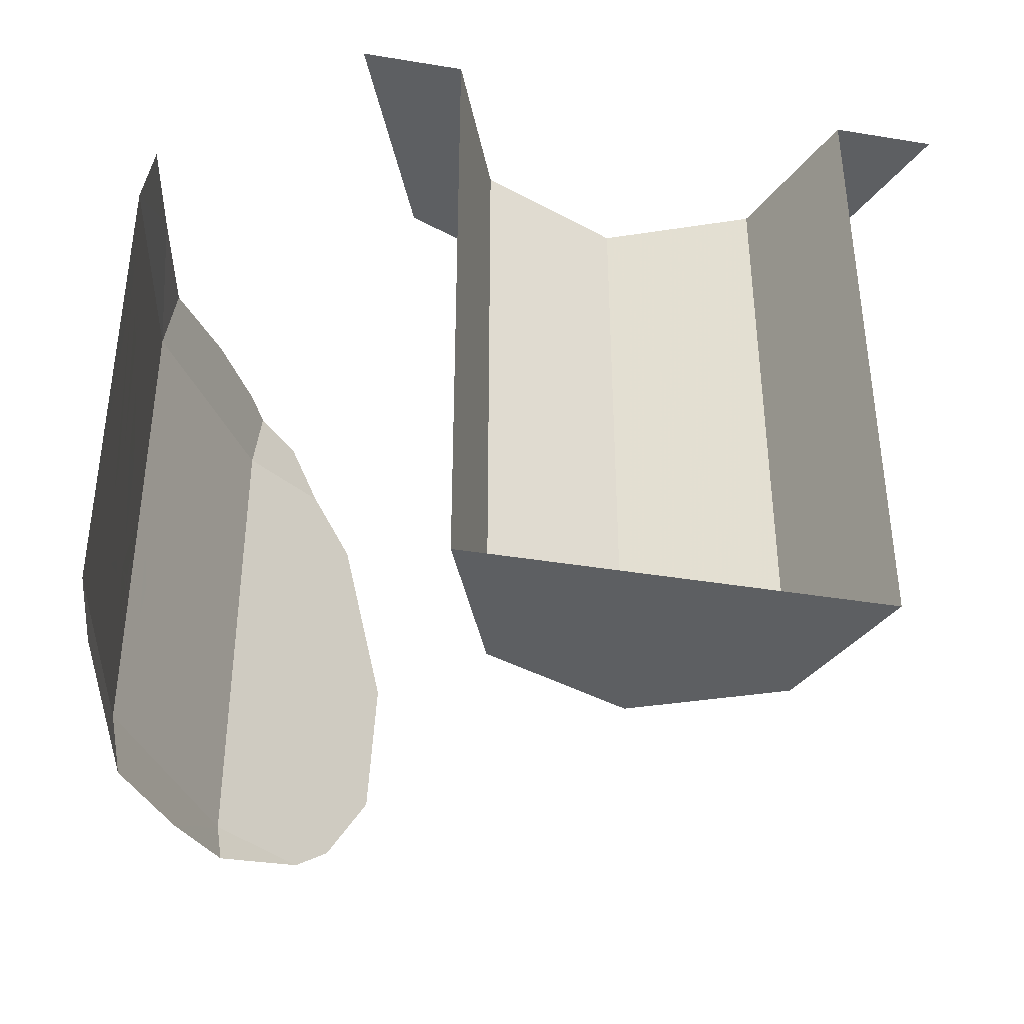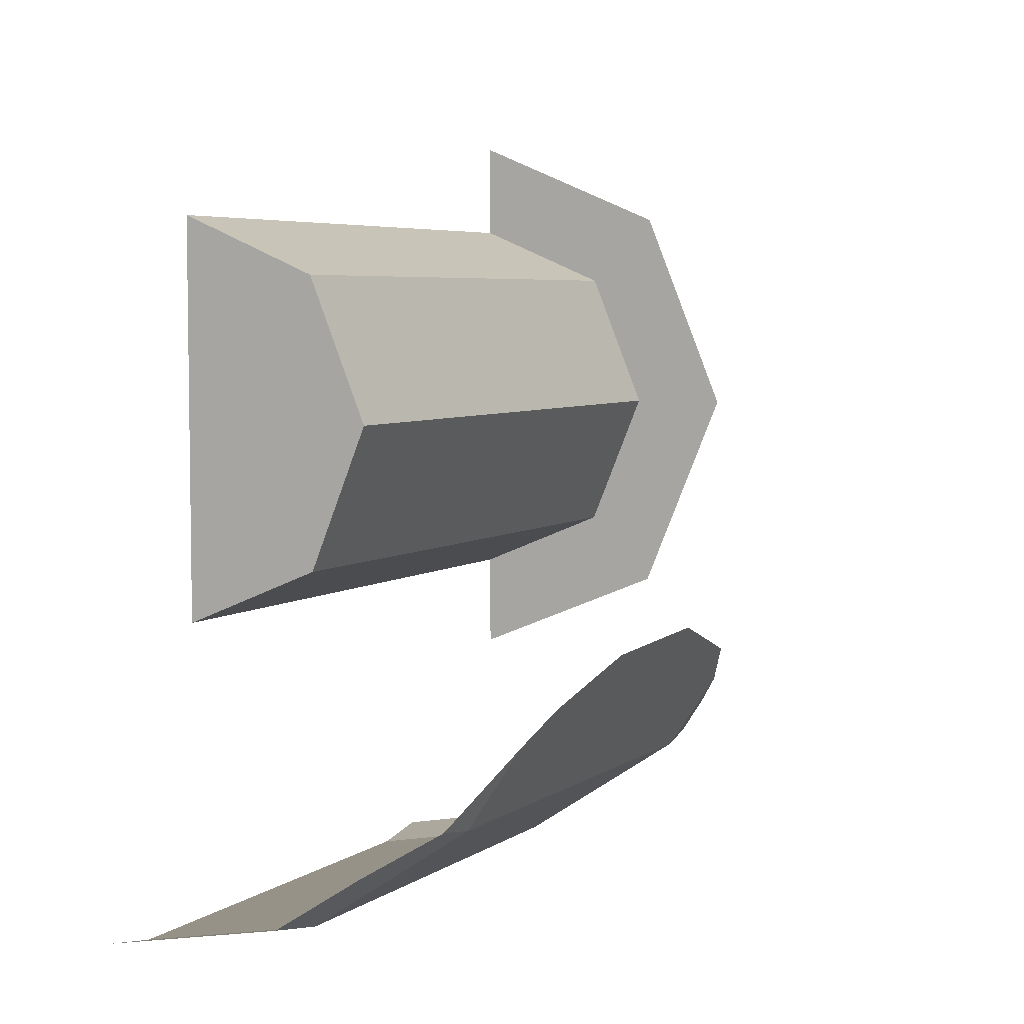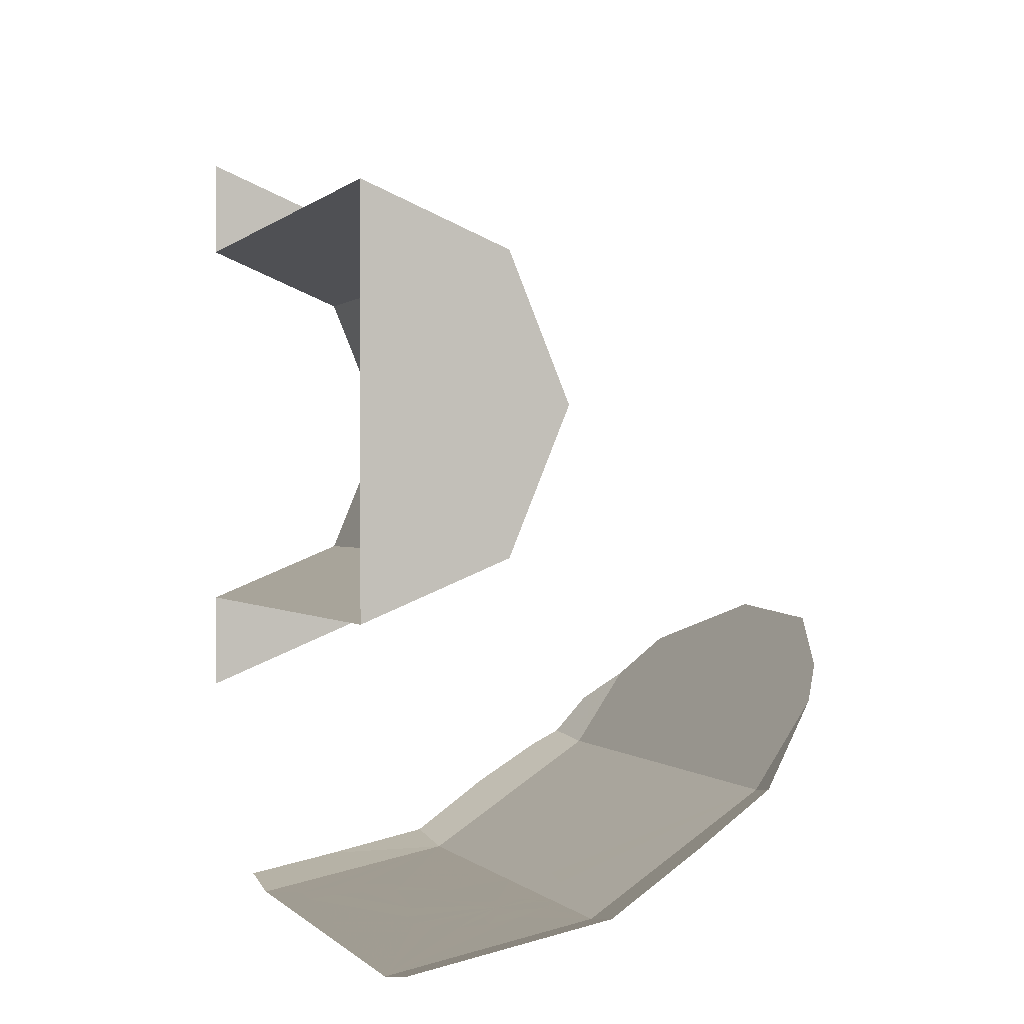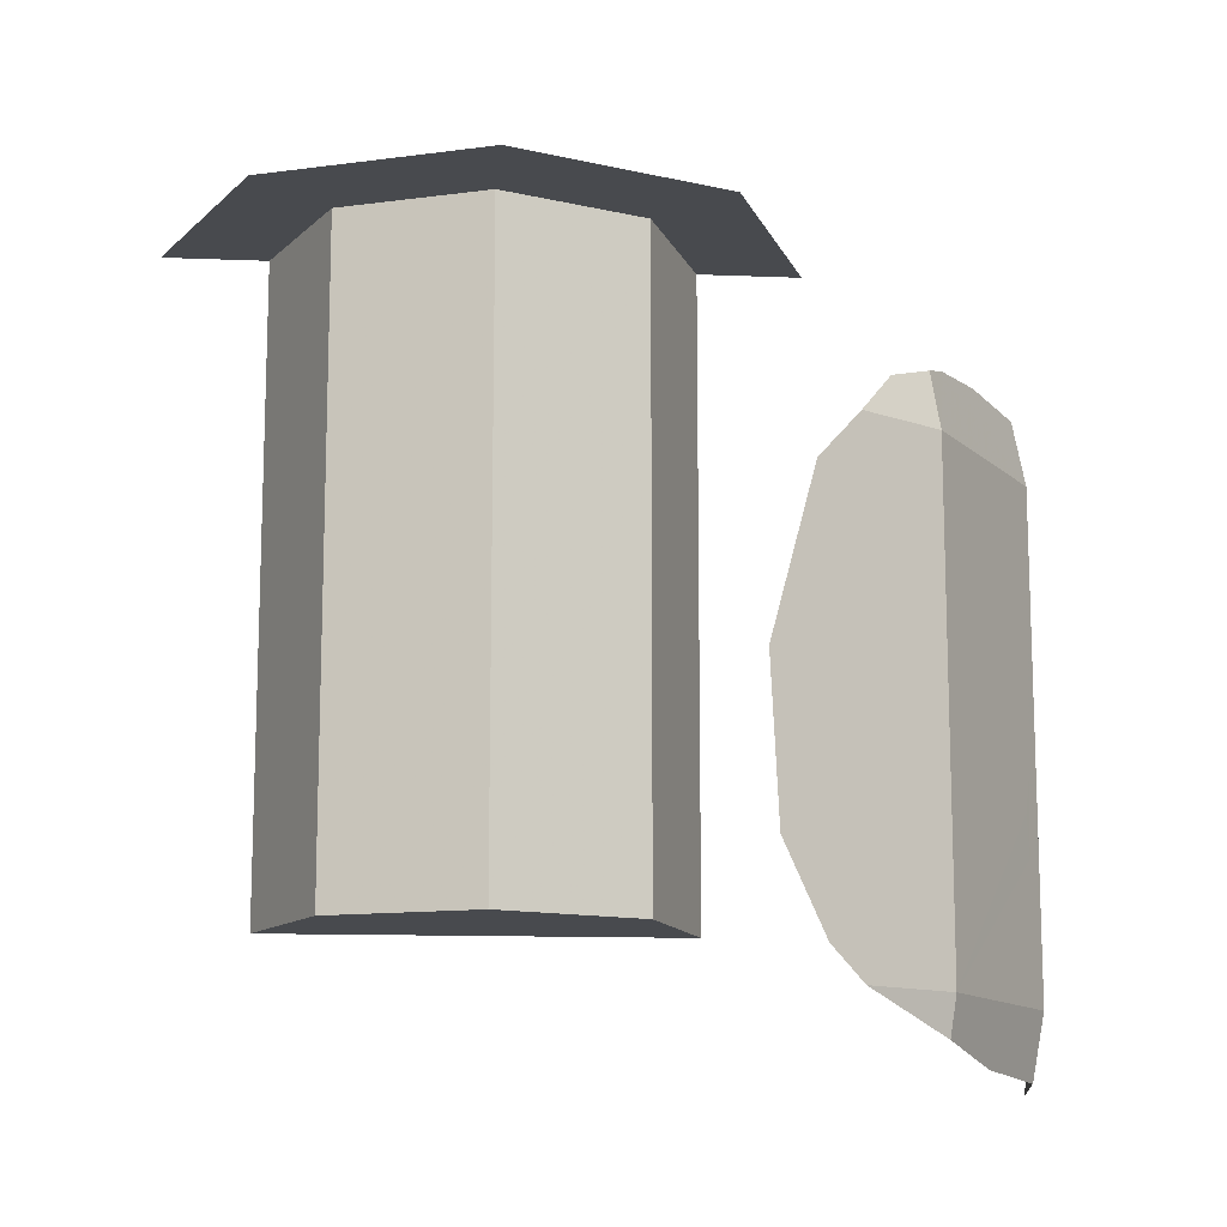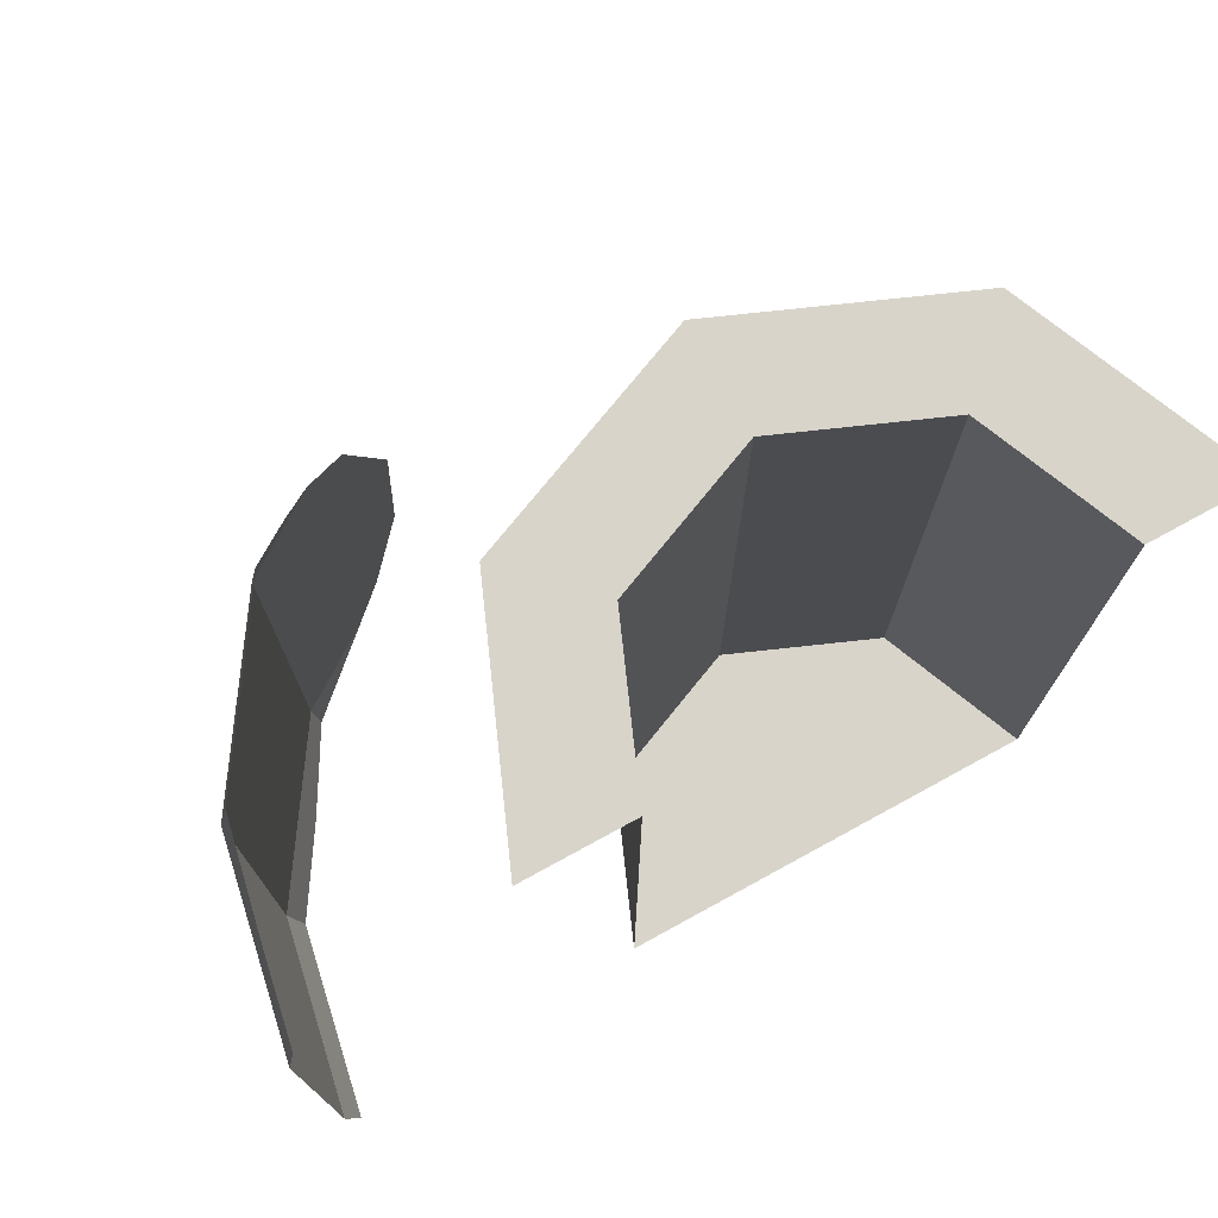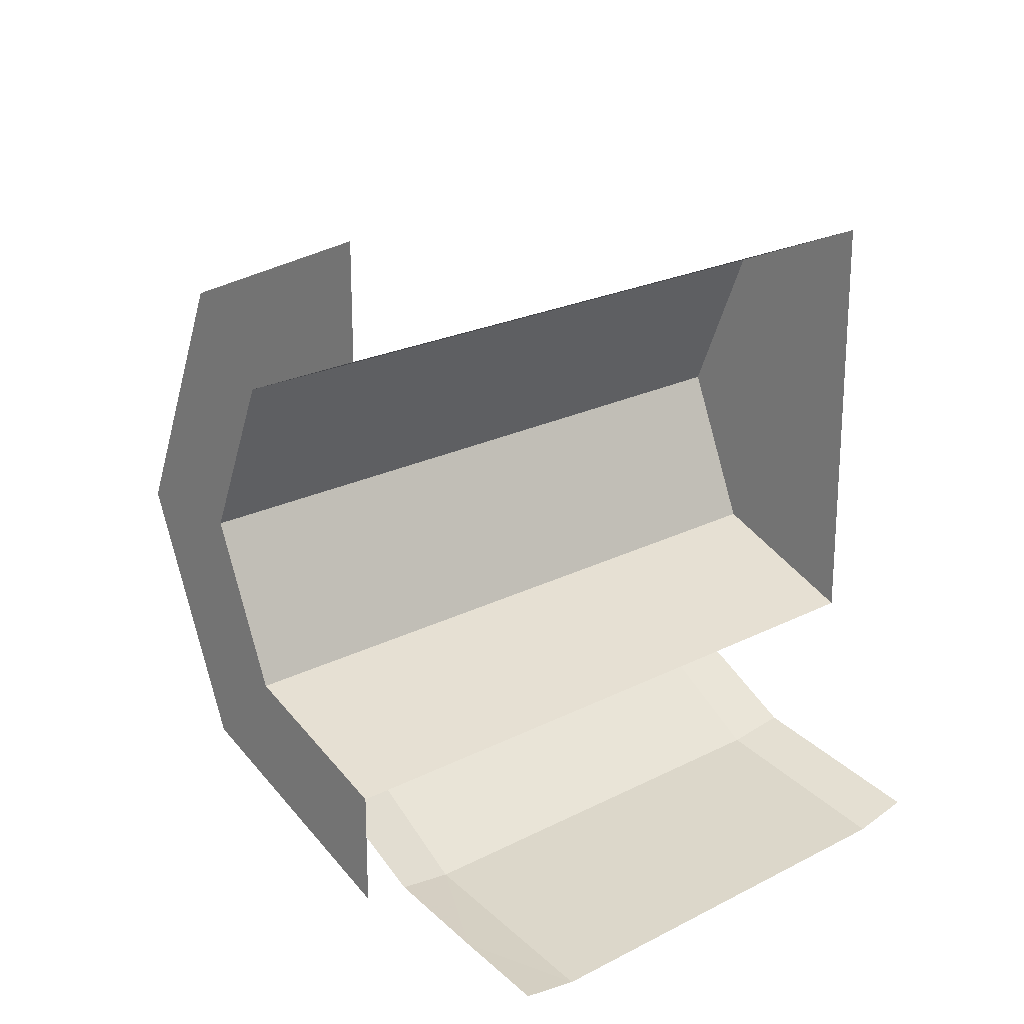
<metadata>
{"format":"obj","ext":"obj","renderer":"f3d","projection":"perspective","resolution":1024,"background":"white","views":[{"elev":-39.6,"azim":-101.6,"up":"+Y"},{"elev":5.3,"azim":27.6,"up":"+Z"},{"elev":0.2,"azim":-19.4,"up":"+Z"},{"elev":-12.8,"azim":84.7,"up":"+Y"},{"elev":74.8,"azim":-118.7,"up":"+Y"},{"elev":21.7,"azim":-132.3,"up":"+Z"}]}
</metadata>
<code>
v 0 -0.625 0
v 0 -0.625 -0.2
v 0.1414 -0.625 -0.1414
v 0 -0.625 0
v 0.1414 -0.625 -0.1414
v 0.2 -0.625 0
v 0 -0.625 0
v 0.2 -0.625 0
v 0.1414 -0.625 0.1414
v 0 -0.625 0
v 0.1414 -0.625 0.1414
v 0 -0.625 0.2
v 0.1414 -0.625 -0.1414
v 0 -0.625 -0.2
v 0 0 -0.2
v 0.1414 0 -0.1414
v 0.2 -0.625 0
v 0.1414 -0.625 -0.1414
v 0.1414 0 -0.1414
v 0.2 0 0
v 0.1414 -0.625 0.1414
v 0.2 -0.625 0
v 0.2 0 0
v 0.1414 0 0.1414
v 0 -0.625 0.2
v 0.1414 -0.625 0.1414
v 0.1414 0 0.1414
v 0 0 0.2
v 0 0 -0.3
v 0.2121 0 -0.2121
v 0.1414 0 -0.1414
v 0 0 -0.2
v 0.2121 0 -0.2121
v 0.3 0 0
v 0.2 0 0
v 0.1414 0 -0.1414
v 0.3 0 0
v 0.2121 0 0.2121
v 0.1414 0 0.1414
v 0.2 0 0
v 0.2121 0 0.2121
v 0 0 0.3
v 0 0 0.2
v 0.1414 0 0.1414
v 0.1721 -0.5646 -0.4658
v 0.1659 -0.5549 -0.467
v 0.1913 -0.4838 -0.462
v 0.1913 -0.6085 -0.462
v 0.1721 -0.5877 -0.4658
v 0.1742 -0.5762 -0.4653
v 0.1489 -0.6308 -0.4704
v 0.146 -0.6062 -0.4709
v 0.1568 -0.6039 -0.4688
v 0.2094 -0.5789 -0.4499
v 0.2059 -0.5092 -0.4522
v 0.2136 -0.5412 -0.4471
v 0.025 -0.3402 -0.495
v 0 -0.3382 -0.5
v 0 -0.2982 -0.5
v 0.027 -0.3021 -0.4946
v 0.025 -0.3402 -0.495
v 0.027 -0.3021 -0.4946
v 0.057 -0.3131 -0.4886
v 0.05 -0.3502 -0.49
v 0.05 -0.3502 -0.49
v 0.057 -0.3131 -0.4886
v 0.084 -0.3342 -0.4833
v 0.073 -0.3721 -0.4855
v 0.073 -0.3721 -0.4855
v 0.084 -0.3342 -0.4833
v 0.105 -0.3681 -0.4791
v 0.089 -0.3952 -0.4823
v 0.089 -0.3952 -0.4823
v 0.105 -0.3681 -0.4791
v 0.107 -0.3901 -0.4787
v 0.1 -0.3982 -0.4801
v 0.1352 -0.6039 -0.4731
v 0.146 -0.6062 -0.4709
v 0.1489 -0.6308 -0.4704
v 0.1215 -0.6262 -0.4758
v 0.126 -0.5974 -0.4749
v 0.1352 -0.6039 -0.4731
v 0.1215 -0.6262 -0.4758
v 0.0973 -0.6095 -0.4807
v 0.1199 -0.5877 -0.4762
v 0.126 -0.5974 -0.4749
v 0.0973 -0.6095 -0.4807
v 0.08005 -0.5831 -0.4841
v 0.1177 -0.5762 -0.4766
v 0.1199 -0.5877 -0.4762
v 0.08005 -0.5831 -0.4841
v 0.07245 -0.5511 -0.4856
v 0.1199 -0.5646 -0.4762
v 0.1177 -0.5762 -0.4766
v 0.07245 -0.5511 -0.4856
v 0.07555 -0.5183 -0.485
v 0.126 -0.5549 -0.4749
v 0.1199 -0.5646 -0.4762
v 0.07555 -0.5183 -0.485
v 0.0889 -0.4898 -0.4823
v 0.1352 -0.5484 -0.4731
v 0.126 -0.5549 -0.4749
v 0.0889 -0.4898 -0.4823
v 0.1105 -0.4698 -0.478
v 0.146 -0.5461 -0.4709
v 0.1352 -0.5484 -0.4731
v 0.1105 -0.4698 -0.478
v 0.1371 -0.4615 -0.4728
v 0.1568 -0.5484 -0.4688
v 0.146 -0.5461 -0.4709
v 0.1371 -0.4615 -0.4728
v 0.1646 -0.4661 -0.4673
v 0.1568 -0.5484 -0.4688
v 0.1646 -0.4661 -0.4673
v 0.1913 -0.4838 -0.462
v 0.1659 -0.5549 -0.467
v 0.1721 -0.5646 -0.4658
v 0.1913 -0.4838 -0.462
v 0.1913 -0.6085 -0.462
v 0.1742 -0.5762 -0.4653
v 0.1659 -0.5974 -0.467
v 0.1721 -0.5877 -0.4658
v 0.1913 -0.6085 -0.462
v 0.1755 -0.6224 -0.4651
v 0.1568 -0.6039 -0.4688
v 0.1659 -0.5974 -0.467
v 0.1755 -0.6224 -0.4651
v 0.1489 -0.6308 -0.4704
v 0.1913 -0.6085 -0.462
v 0.1913 -0.4838 -0.462
v 0.2059 -0.5092 -0.4522
v 0.2094 -0.5789 -0.4499
v 0.146 -0.5762 -0.4709
v 0.1199 -0.5877 -0.4762
v 0.1177 -0.5762 -0.4766
v 0.1199 -0.5646 -0.4762
v 0.146 -0.5762 -0.4709
v 0.1199 -0.5646 -0.4762
v 0.126 -0.5549 -0.4749
v 0.1352 -0.5484 -0.4731
v 0.146 -0.5762 -0.4709
v 0.1352 -0.5484 -0.4731
v 0.146 -0.5461 -0.4709
v 0.1568 -0.5484 -0.4688
v 0.146 -0.5762 -0.4709
v 0.1568 -0.5484 -0.4688
v 0.1659 -0.5549 -0.467
v 0.1721 -0.5646 -0.4658
v 0.146 -0.5762 -0.4709
v 0.1721 -0.5646 -0.4658
v 0.1742 -0.5762 -0.4653
v 0.1721 -0.5877 -0.4658
v 0.146 -0.5762 -0.4709
v 0.1721 -0.5877 -0.4658
v 0.1659 -0.5974 -0.467
v 0.1568 -0.6039 -0.4688
v 0.146 -0.5762 -0.4709
v 0.1568 -0.6039 -0.4688
v 0.146 -0.6062 -0.4709
v 0.1352 -0.6039 -0.4731
v 0.146 -0.5762 -0.4709
v 0.1352 -0.6039 -0.4731
v 0.126 -0.5974 -0.4749
v 0.1199 -0.5877 -0.4762
v 0 -0.7032 -0.5
v 0.08005 -0.5831 -0.4841
v 0.0973 -0.6095 -0.4807
v 0 -0.7032 -0.5
v 0.0973 -0.6095 -0.4807
v 0.1215 -0.6262 -0.4758
v 0.1913 -0.7032 -0.462
v 0.1489 -0.6308 -0.4704
v 0.1755 -0.6224 -0.4651
v 0.1913 -0.7032 -0.462
v 0.1755 -0.6224 -0.4651
v 0.1913 -0.6085 -0.462
v 0.2059 -0.5092 -0.4522
v 0.1913 -0.4838 -0.462
v 0.1913 -0.2531 -0.462
v 0.107 -0.3901 -0.4787
v 0.105 -0.3681 -0.4791
v 0.1913 -0.2531 -0.462
v 0.105 -0.3681 -0.4791
v 0.084 -0.3342 -0.4833
v 0.1913 -0.2531 -0.462
v 0.084 -0.3342 -0.4833
v 0.057 -0.3131 -0.4886
v 0.1913 -0.2531 -0.462
v 0.027 -0.3021 -0.4946
v 0 -0.2982 -0.5
v 0 -0.2531 -0.5
v 0 -0.7032 -0.5
v 0.07245 -0.5511 -0.4856
v 0.08005 -0.5831 -0.4841
v 0.0889 -0.4898 -0.4823
v 0.073 -0.3721 -0.4855
v 0.089 -0.3952 -0.4823
v 0.1646 -0.4661 -0.4673
v 0.1371 -0.4615 -0.4728
v 0.107 -0.3901 -0.4787
v 0 -0.7032 -0.5
v 0.1215 -0.6262 -0.4758
v 0.1489 -0.6308 -0.4704
v 0.1913 -0.7032 -0.462
v 0.3535 -0.7032 -0.3535
v 0.1913 -0.7032 -0.462
v 0.1913 -0.6085 -0.462
v 0.2094 -0.5789 -0.4499
v 0.3535 -0.7032 -0.3535
v 0.2094 -0.5789 -0.4499
v 0.2136 -0.5412 -0.4471
v 0.3535 -0.2531 -0.3535
v 0.3535 -0.2531 -0.3535
v 0.2136 -0.5412 -0.4471
v 0.2059 -0.5092 -0.4522
v 0.1913 -0.2531 -0.462
v 0.1913 -0.2531 -0.462
v 0.1913 -0.4838 -0.462
v 0.1646 -0.4661 -0.4673
v 0.107 -0.3901 -0.4787
v 0.1913 -0.2531 -0.462
v 0.057 -0.3131 -0.4886
v 0.027 -0.3021 -0.4946
v 0 -0.2531 -0.5
v 0 -0.7032 -0.5
v 0 -0.3382 -0.5
v 0.025 -0.3402 -0.495
v 0.07245 -0.5511 -0.4856
v 0.07555 -0.5183 -0.485
v 0.07245 -0.5511 -0.4856
v 0.025 -0.3402 -0.495
v 0.05 -0.3502 -0.49
v 0.0889 -0.4898 -0.4823
v 0.07555 -0.5183 -0.485
v 0.05 -0.3502 -0.49
v 0.073 -0.3721 -0.4855
v 0.0889 -0.4898 -0.4823
v 0.089 -0.3952 -0.4823
v 0.1 -0.3982 -0.4801
v 0.1105 -0.4698 -0.478
v 0.1371 -0.4615 -0.4728
v 0.1105 -0.4698 -0.478
v 0.1 -0.3982 -0.4801
v 0.107 -0.3901 -0.4787
v 0 -0.7032 -0.5
v 0.1913 -0.7032 -0.462
v 0.187 -0.7629 -0.4515
v 0 -0.7635 -0.4886
v 0 -0.2531 -0.5
v 0 -0.194 -0.4899
v 0.08845 -0.194 -0.4724
v 0 -0.2531 -0.5
v 0.08845 -0.194 -0.4724
v 0.1913 -0.2531 -0.462
v 0.1913 -0.2531 -0.462
v 0.08845 -0.194 -0.4724
v 0.1874 -0.194 -0.4514
v 0.1913 -0.2531 -0.462
v 0.1874 -0.194 -0.4514
v 0.26 -0.1877 -0.4014
v 0.1913 -0.2531 -0.462
v 0.26 -0.1877 -0.4014
v 0.3222 -0.1933 -0.3612
v 0.1913 -0.2531 -0.462
v 0.3222 -0.1933 -0.3612
v 0.3535 -0.2531 -0.3535
v 0.3535 -0.2531 -0.3535
v 0.3222 -0.1933 -0.3612
v 0.3466 -0.2011 -0.3466
v 0.3535 -0.2531 -0.3535
v 0.3466 -0.2011 -0.3466
v 0.3744 -0.2145 -0.3095
v 0.3535 -0.2531 -0.3535
v 0.3744 -0.2145 -0.3095
v 0.4029 -0.2531 -0.2797
v 0.3535 -0.2531 -0.3535
v 0.4029 -0.2531 -0.2797
v 0.43 -0.3009 -0.2391
v 0.3535 -0.2531 -0.3535
v 0.43 -0.3009 -0.2391
v 0.4592 -0.456 -0.1954
v 0.3535 -0.2531 -0.3535
v 0.4592 -0.456 -0.1954
v 0.3535 -0.7032 -0.3535
v 0.4592 -0.456 -0.1954
v 0.4542 -0.5969 -0.2029
v 0.3535 -0.7032 -0.3535
v 0.3535 -0.7032 -0.3535
v 0.4542 -0.5969 -0.2029
v 0.4278 -0.6738 -0.2425
v 0.3535 -0.7032 -0.3535
v 0.4278 -0.6738 -0.2425
v 0.407 -0.7032 -0.2736
v 0.3488 -0.7391 -0.3488
v 0.3535 -0.7032 -0.3535
v 0.407 -0.7032 -0.2736
v 0.187 -0.7629 -0.4515
v 0.1913 -0.7032 -0.462
v 0.2721 -0.757 -0.396
v 0.2721 -0.757 -0.396
v 0.1913 -0.7032 -0.462
v 0.3535 -0.7032 -0.3535
v 0.2721 -0.757 -0.396
v 0.3535 -0.7032 -0.3535
v 0.3488 -0.7391 -0.3488
g mesh6848883
f 1 3 2
f 4 6 5
f 7 9 8
f 10 12 11
g mesh6848885
f 13 15 14
f 15 13 16
f 17 19 18
f 19 17 20
f 21 23 22
f 23 21 24
f 25 27 26
f 27 25 28
g mesh6848888
f 29 31 30
f 31 29 32
f 33 35 34
f 35 33 36
f 37 39 38
f 39 37 40
f 41 43 42
f 43 41 44
g mesh6848890
f 45 46 47
f 48 49 50
f 51 52 53
f 54 55 56
f 57 58 59
f 59 60 57
f 61 62 63
f 63 64 61
f 65 66 67
f 67 68 65
f 69 70 71
f 71 72 69
f 73 74 75
f 75 76 73
f 77 78 79
f 79 80 77
f 81 82 83
f 83 84 81
f 85 86 87
f 87 88 85
f 89 90 91
f 91 92 89
f 93 94 95
f 95 96 93
f 97 98 99
f 99 100 97
f 101 102 103
f 103 104 101
f 105 106 107
f 107 108 105
f 109 110 111
f 111 112 109
f 113 114 115
f 115 116 113
f 117 118 119
f 119 120 117
f 121 122 123
f 123 124 121
f 125 126 127
f 127 128 125
f 129 130 131
f 131 132 129
g mesh6848891
f 133 134 135
f 135 136 133
f 137 138 139
f 139 140 137
f 141 142 143
f 143 144 141
f 145 146 147
f 147 148 145
f 149 150 151
f 151 152 149
f 153 154 155
f 155 156 153
f 157 158 159
f 159 160 157
f 161 162 163
f 163 164 161
g mesh6848892
f 165 166 167
f 168 169 170
f 171 172 173
f 174 175 176
f 177 178 179
f 180 181 182
f 183 184 185
f 186 187 188
f 189 190 191
f 192 193 194
f 195 196 197
f 198 199 200
f 201 202 203
f 203 204 201
f 205 206 207
f 207 208 205
f 209 210 211
f 211 212 209
f 213 214 215
f 215 216 213
f 217 218 219
f 219 220 217
f 221 222 223
f 223 224 221
f 225 226 227
f 227 228 225
f 229 230 231
f 231 232 229
f 233 234 235
f 235 236 233
f 237 238 239
f 239 240 237
f 241 242 243
f 243 244 241
f 245 246 247
f 247 248 245
f 249 250 251
f 252 253 254
f 255 256 257
f 258 259 260
f 261 262 263
f 264 265 266
f 267 268 269
f 270 271 272
f 273 274 275
f 276 277 278
f 279 280 281
f 282 283 284
f 285 286 287
f 288 289 290
f 291 292 293
f 294 295 296
f 297 298 299
f 300 301 302
f 303 304 305

</code>
